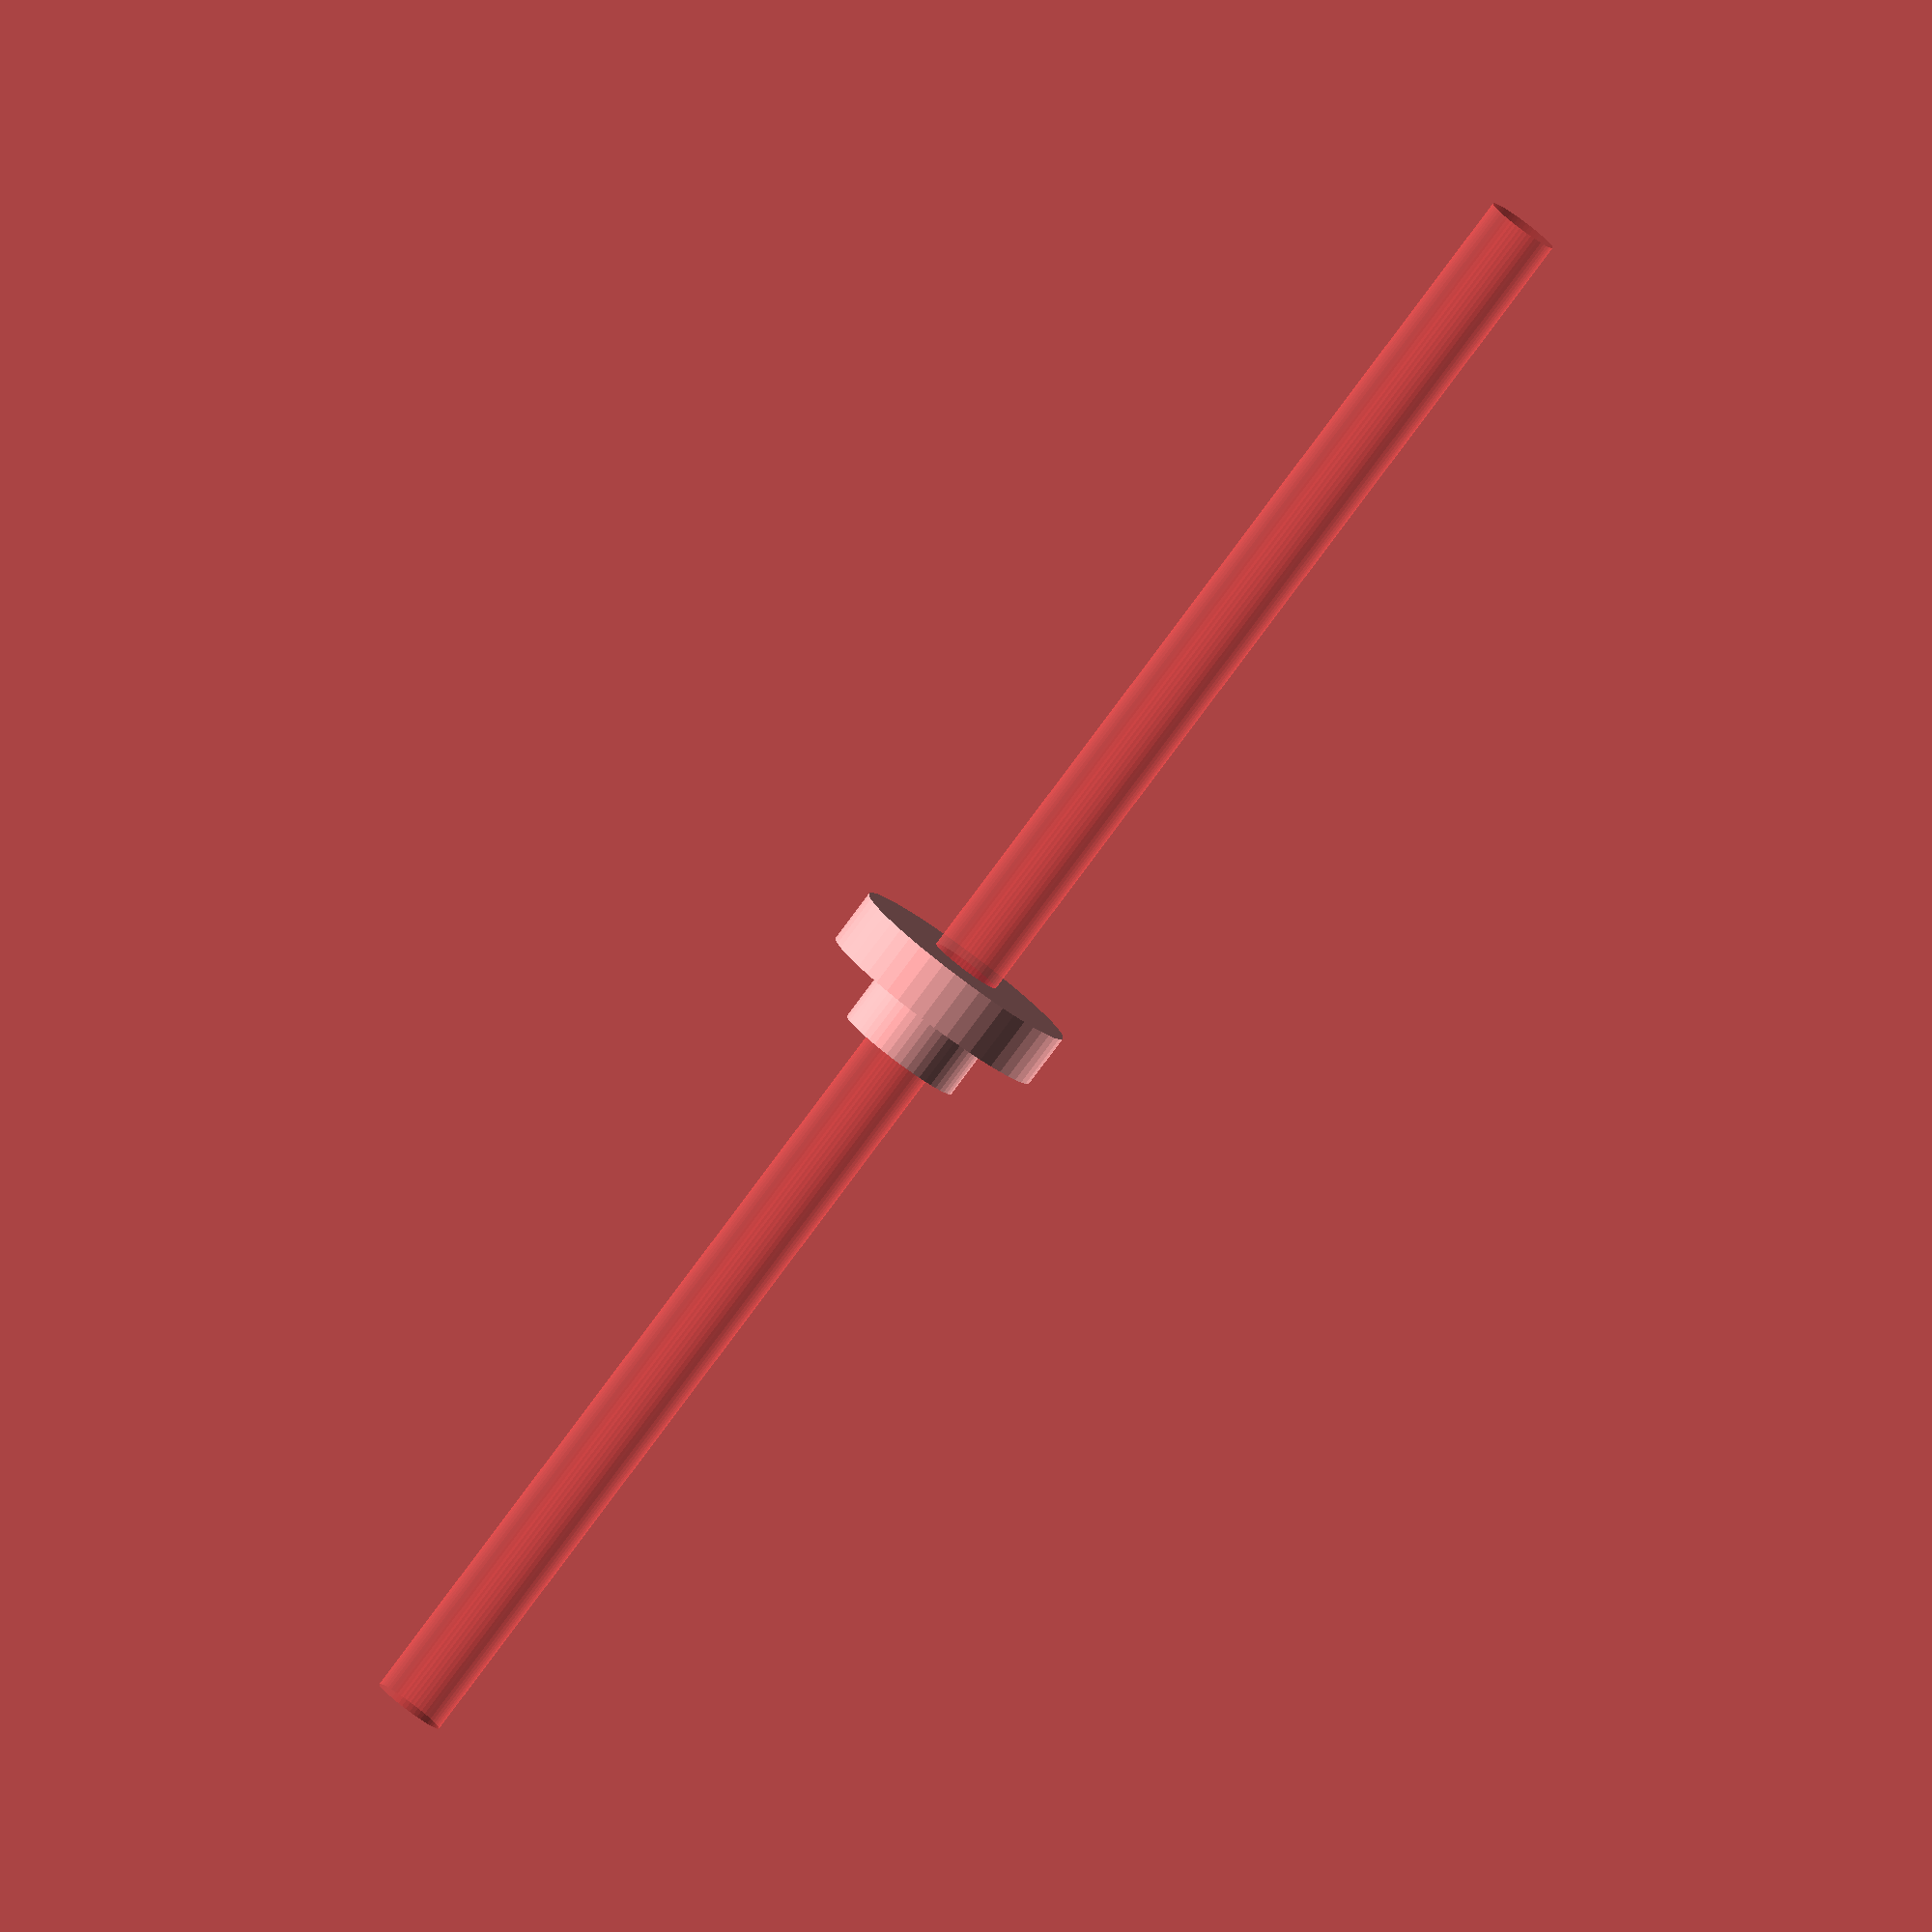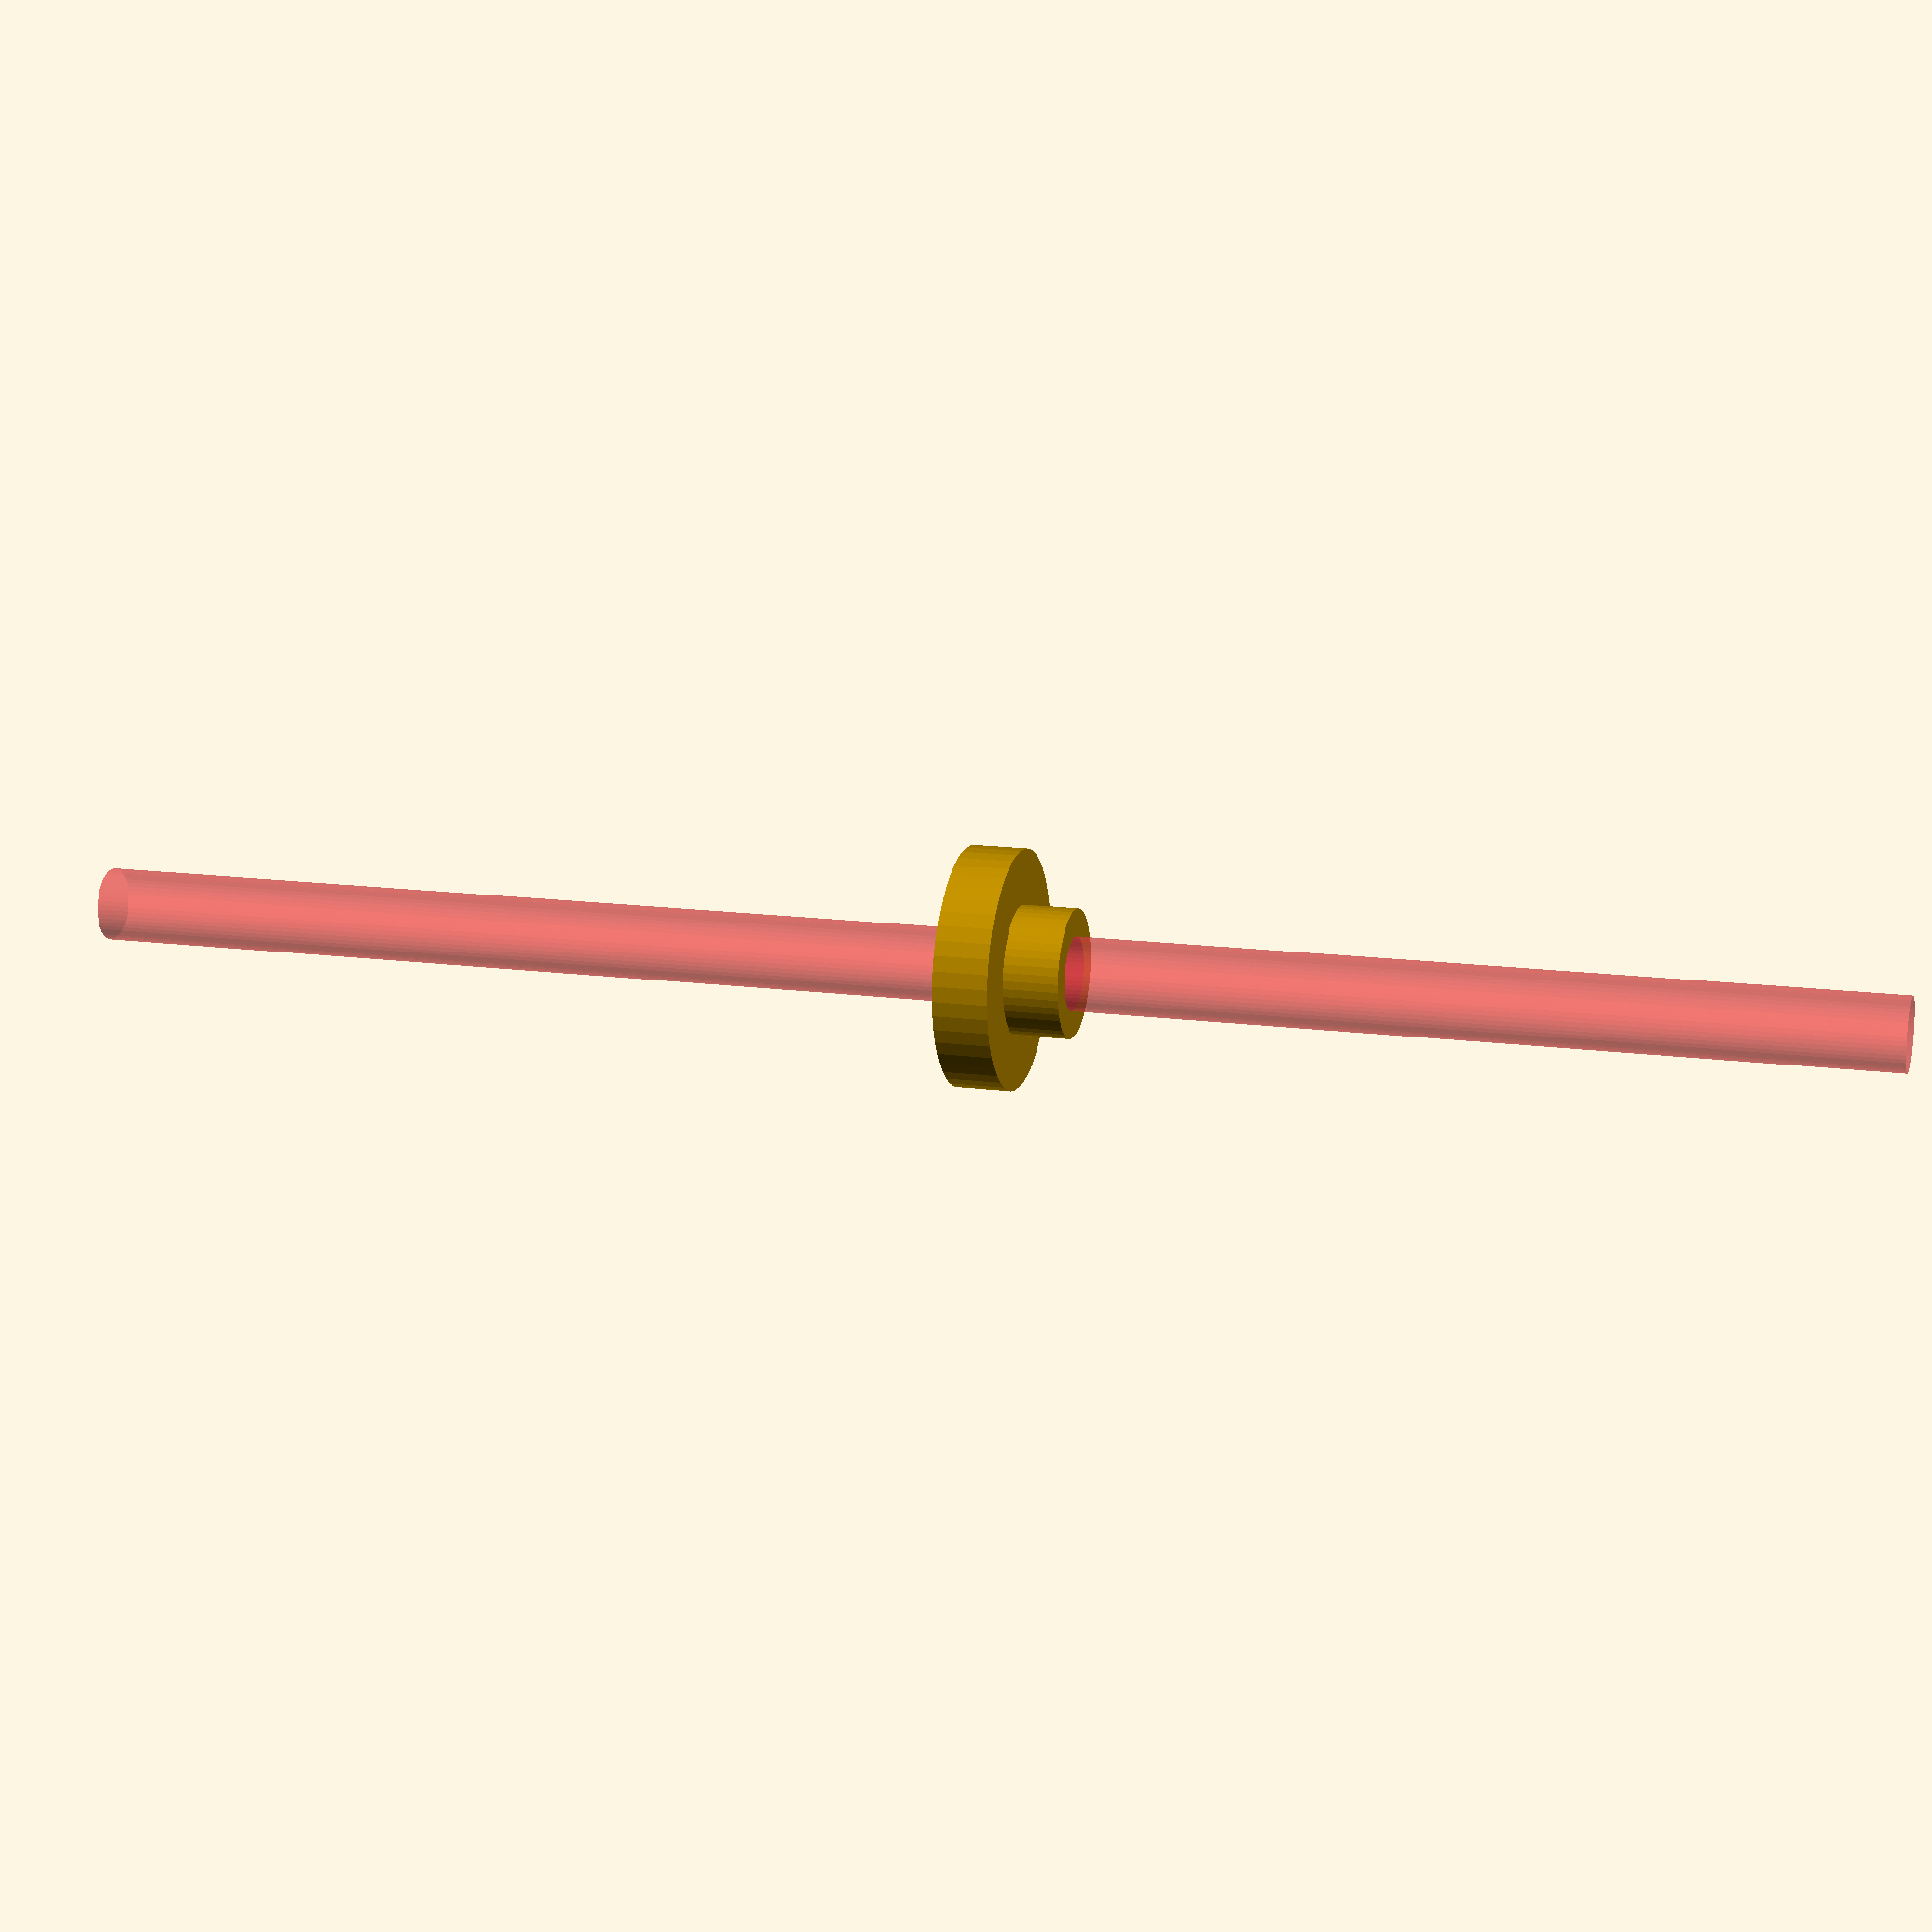
<openscad>
$fn = 50;


difference() {
	union() {
		translate(v = [0, 0, -12.0000000000]) {
			cylinder(h = 12, r = 7);
		}
		translate(v = [0, 0, -6.0000000000]) {
			cylinder(h = 6, r = 13);
		}
	}
	union() {
		#translate(v = [0, 0, -100.0000000000]) {
			cylinder(h = 200, r = 4.0000000000);
		}
	}
}
</openscad>
<views>
elev=262.3 azim=139.6 roll=216.7 proj=o view=solid
elev=345.2 azim=283.4 roll=105.9 proj=p view=wireframe
</views>
